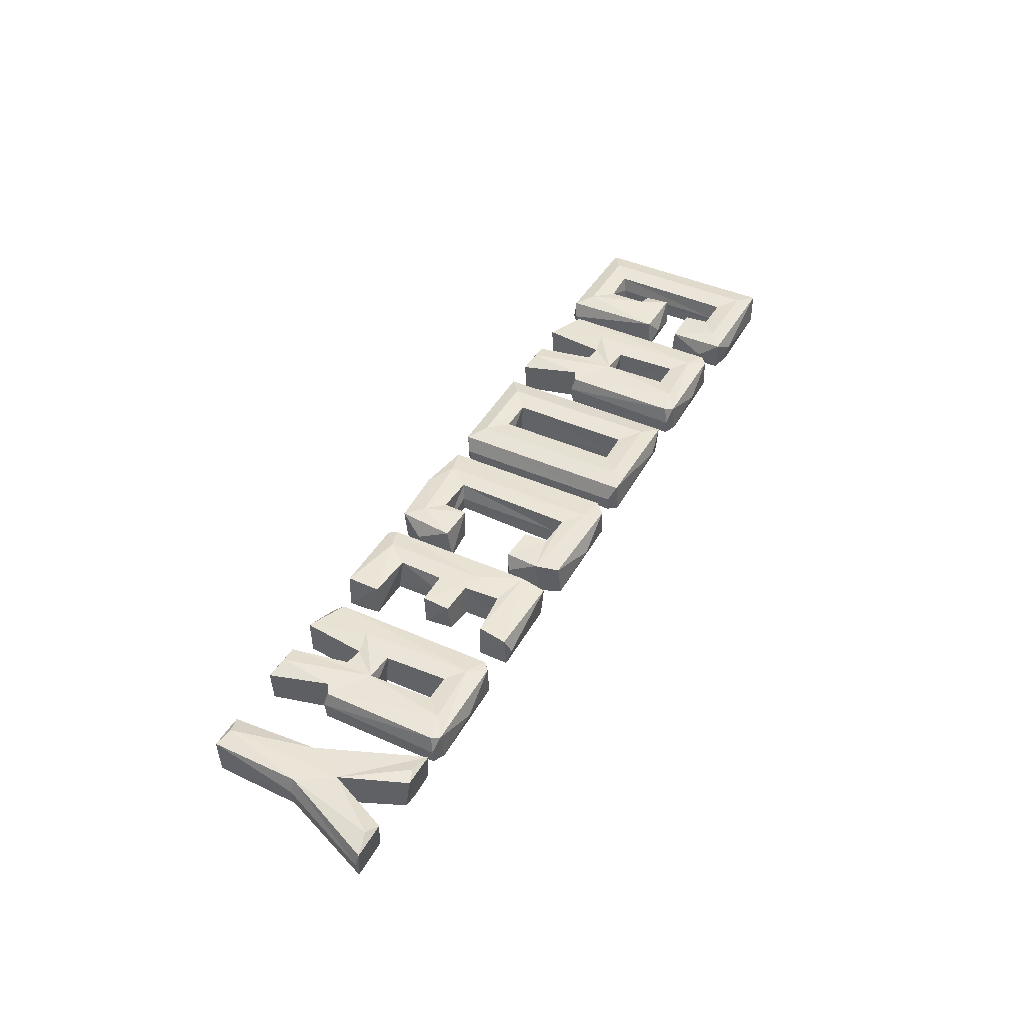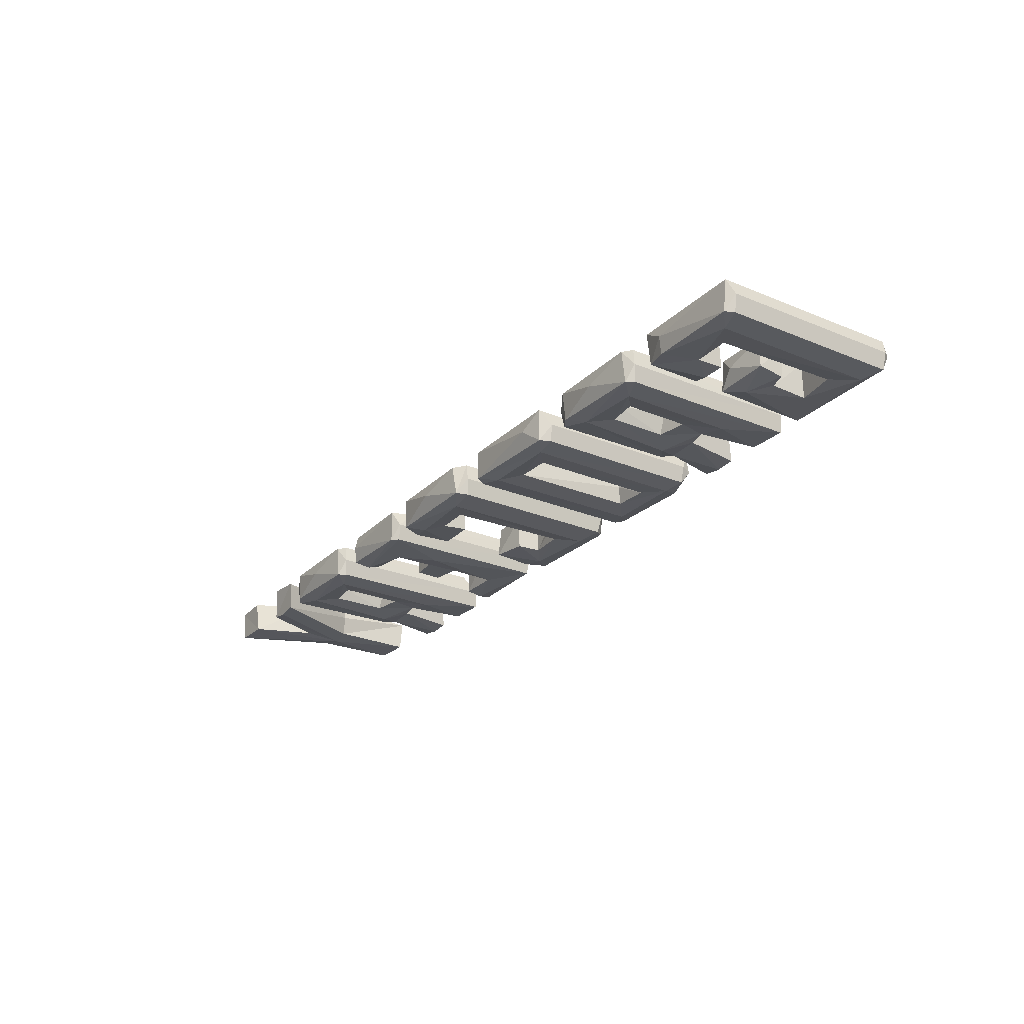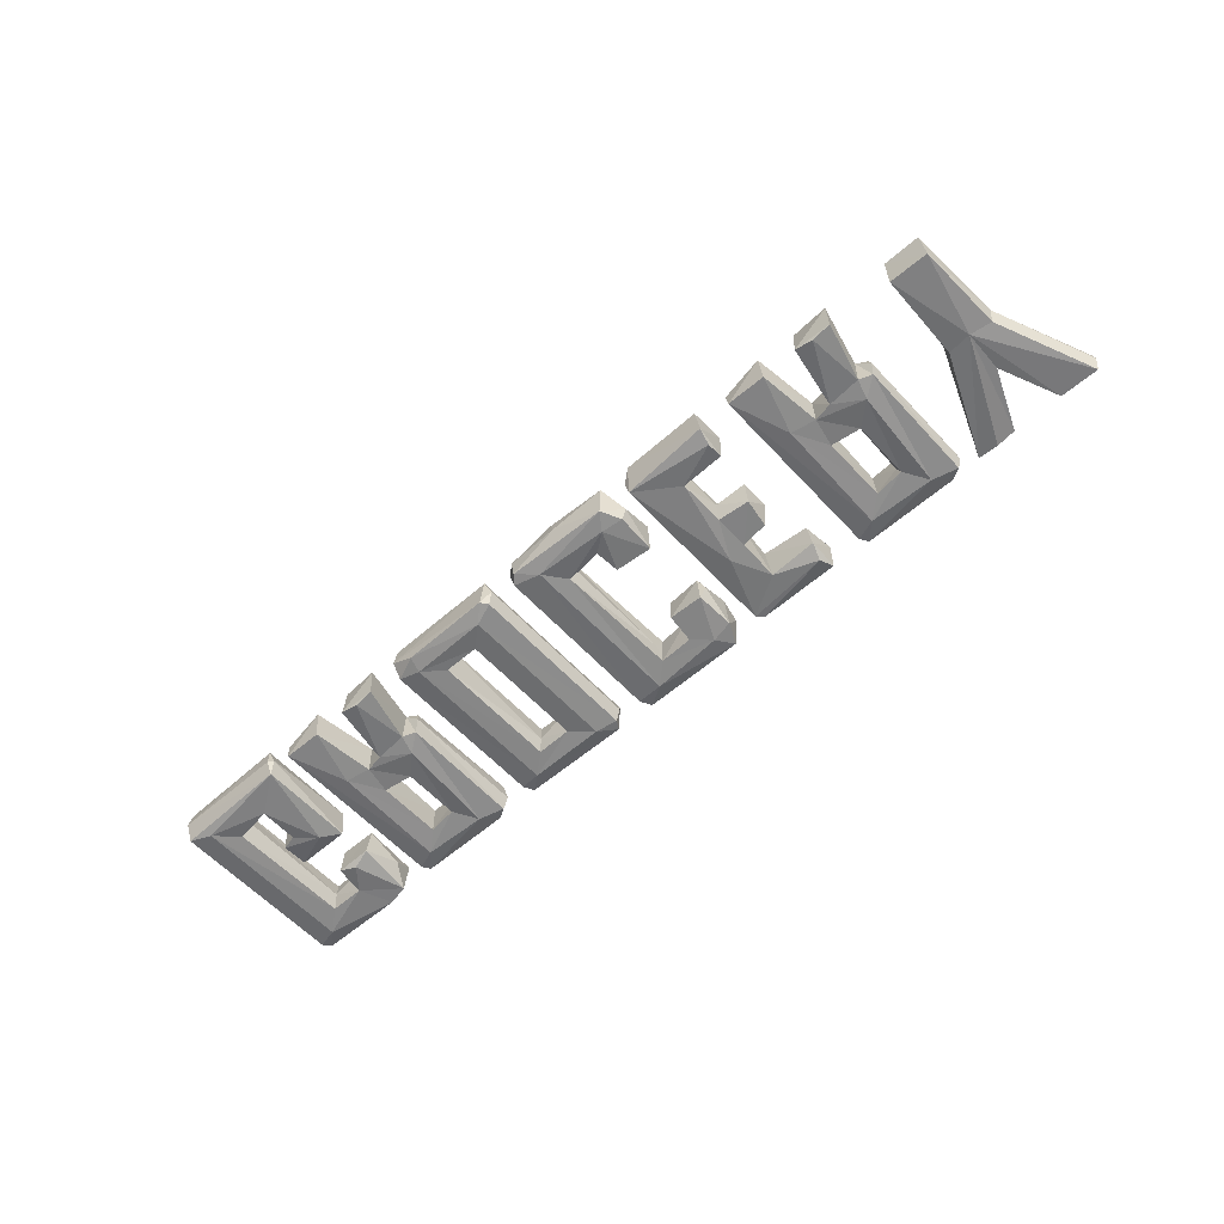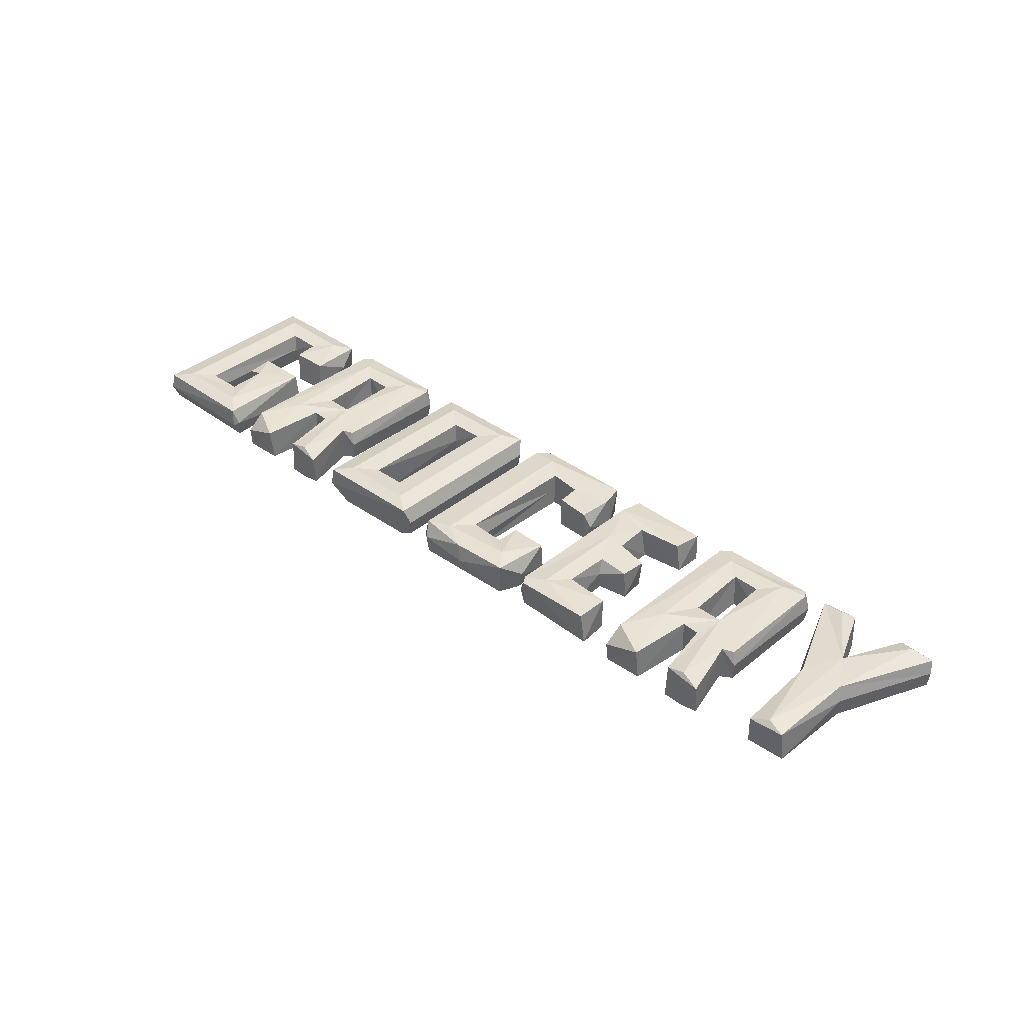
<metadata>
{"format":"obj","ext":"obj","renderer":"f3d","projection":"perspective","resolution":1024,"background":"white","views":[{"elev":43.3,"azim":117.6,"up":"+Z"},{"elev":-25.1,"azim":-124.0,"up":"+Z"},{"elev":-58.7,"azim":42.2,"up":"+Z"},{"elev":37.3,"azim":43.2,"up":"+Z"}]}
</metadata>
<code>
v -145.2 59.54 10.1
v -169.6 38.46 11.09
v -208.8 59.26 -10.84
v -182.3 -21.3 -10.91
v -167.3 -0.4894 -10.89
v -164.4 -60.14 10.9
v -211.5 -50.33 11.76
v -186.1 -2.082 10.83
v -141.8 -21.34 -10.01
v -142 54.81 10.89
v -212 54.12 -10.86
v -213.9 -60.98 0.2061
v -167.7 -3.471 11.89
v -170.7 -23.6 -11.28
v -182.7 -21.32 10.86
v -197.5 -24.24 12.68
v -197.5 -25.31 -12.75
v -214.1 55.96 -0.003906
v -176.7 62.57 -0.1797
v -188.2 -62.57 9.999
v -187.1 -60.92 -10.91
v -198.6 48.82 -12.77
v -198.8 48.8 12.77
v -187.3 39.03 11.3
v -186 -3.283 -10.84
v -139.8 57.06 0.04199
v -170.3 -1.372 1.816
v -153.2 -12.98 -12.78
v -167.3 35.97 -10.87
v -152.8 -60.53 -12.84
v -140.5 -60.68 -10.96
v -153 -59.14 12.84
v -171.1 -22.68 11.27
v -140.5 -62.11 8.748
v -164.2 -61.75 -10.87
v -149.8 -23.97 11.27
v -140.6 -22.26 1.804
v -206.3 59.69 10.83
v -148.7 60.08 -10.11
v -170.4 36.92 -1.814
v -143.1 -20.38 10.62
v -212.1 55.09 10.85
v -157.7 50.68 12.74
v -149.7 -24.88 -11.28
v -141.8 56.06 -10.89
v -211.9 -61.47 -10.94
v -185.9 38.13 -10.67
v -157.5 50.7 -12.73
v 209.2 59.54 10.1
v 184.7 38.46 11.09
v 145.6 59.26 -10.84
v 172 -21.3 -10.91
v 187.1 -0.4894 -10.89
v 190 -60.14 10.9
v 142.8 -50.33 11.76
v 168.2 -2.082 10.83
v 212.5 -21.34 -10.01
v 212.3 54.81 10.89
v 142.4 54.12 -10.86
v 140.4 -60.98 0.2061
v 186.7 -3.471 11.89
v 183.6 -23.6 -11.28
v 171.6 -21.32 10.86
v 156.9 -24.24 12.68
v 156.8 -25.31 -12.75
v 140.3 55.96 -0.003906
v 177.7 62.57 -0.1797
v 166.2 -62.57 9.999
v 167.2 -60.92 -10.91
v 155.7 48.82 -12.77
v 155.5 48.8 12.77
v 167.1 39.03 11.3
v 168.4 -3.283 -10.84
v 214.5 57.06 0.04199
v 184.1 -1.372 1.816
v 201.1 -12.98 -12.78
v 187.1 35.97 -10.87
v 201.6 -60.53 -12.84
v 213.8 -60.68 -10.96
v 201.3 -59.14 12.84
v 183.3 -22.68 11.27
v 213.9 -62.11 8.748
v 190.1 -61.75 -10.87
v 204.6 -23.97 11.27
v 213.8 -22.26 1.804
v 148 59.69 10.83
v 205.6 60.08 -10.11
v 183.9 36.92 -1.814
v 211.3 -20.38 10.62
v 142.3 55.09 10.85
v 196.6 50.68 12.74
v 204.6 -24.88 -11.28
v 212.5 56.06 -10.89
v 142.4 -61.47 -10.94
v 168.4 38.13 -10.67
v 196.9 50.7 -12.73
v -18.23 61.42 10.09
v 46.68 59.5 10.83
v 46.11 -60.7 10.66
v 25.17 -39.25 10.83
v 1.332 -38.11 10.91
v 49.07 -21.37 -10.01
v -21 -62.01 -10.01
v 4.062 40.44 -11.11
v 49.18 22.58 -10.11
v 50.41 47.19 -10.87
v 24.49 -39.66 -10.85
v -8.897 52.06 12.7
v 52.18 24.65 -0.06152
v 12.02 64.35 0.1406
v 24.36 39.47 10.66
v -27.75 55.03 -0.07031
v 12.18 -64.35 -0.1182
v 52.42 -45.92 0.003906
v 47.84 22.13 10.09
v 50.24 44.13 10.85
v 36.75 -49.24 12.75
v 25.72 -23.54 10.94
v 36.9 49.28 -12.74
v 36.88 -49.27 -12.7
v 25.69 39.87 -11.31
v 25.84 -24.01 -10.97
v 50.42 -46.84 -10.85
v -27.85 -57.99 -0.06152
v 3.78 41.27 11.66
v -25.51 53.06 -10.85
v 3.699 35.72 0.1494
v -8.663 52.12 -12.75
v -25.63 -57.14 10.85
v 1.477 -37.66 -10.85
v -22.03 60.54 -10.11
v 3.687 -36.81 0.05469
v -22.29 -62.98 1.808
v 44.4 -59.61 -11.31
v 25.75 23.77 10.92
v -25.7 54.57 10.88
v -8.864 -52.61 12.69
v 8.391 -62.51 11.09
v 50.13 -24.21 10.84
v 26.67 22.16 -8.913
v 44.04 60.69 -10.85
v -25.56 -56.39 -10.92
v -8.722 -52.54 -12.75
v 252.5 -4.341 11.67
v 283 60.25 10.01
v 265.3 20.63 -11.39
v 251.4 -3.959 -11.1
v 224.6 58.59 -10.94
v 279.6 -2.772 -10.67
v 276.7 -59.73 10.1
v 253.7 -60.25 8.904
v 265.3 -56.43 12.8
v 281.3 58.26 -10.91
v 292.5 56.52 12.82
v 278.6 -2.304 11.3
v 307.5 58.1 0.1758
v 249.6 58.18 -10.91
v 239 57.47 11.53
v 305.8 58.75 -10.94
v 237.5 58.3 -12.82
v 277.7 -57.35 -10.89
v 252.8 -58.04 -10.93
v 305.9 59.93 8.755
v 281.3 -3.359 1.797
v 249 -3.141 1.806
v 265.2 20.27 11.89
v 224.4 59.88 8.755
v 247.8 60.23 10.01
v 266.2 -5.822 -12.69
v -49 -61.4 -10.11
v -121.2 -54.96 -10.83
v -94.15 -40.22 11.09
v -94.8 39.58 -11.67
v -48.83 60.02 -10.11
v -119.4 59.74 9.997
v -121.2 52.01 -10.87
v -94 38.78 11.09
v -45.24 -57.06 -10.92
v -72.22 -40.32 11.27
v -119.5 -61.2 9.997
v -43.15 54.65 0.06543
v -58.87 50.75 12.79
v -58.77 50.77 -12.78
v -74.13 -38.48 -0.006836
v -123.3 -55.46 0.07422
v -107.8 -51.88 12.78
v -108 -51.99 -12.79
v -72.1 39.28 11.27
v -123.3 52.23 0.03711
v -43.17 -57.94 0.03027
v -107.7 50.44 12.77
v -59 -52.21 12.77
v -107.9 50.54 -12.76
v -72.39 39.51 -11.28
v -92.59 37.26 -1.814
v -104 62.19 0.09668
v -94.98 -41.08 -11.67
v -72.6 -40.67 -11.28
v -117.9 58.61 -10.63
v -46.85 59.23 10.1
v -120.8 -62.19 -1.819
v -46.93 -60.81 10.1
v -45.23 54.07 -10.87
v -105.6 -61.62 -10.86
v -58.91 -52.24 -12.77
v 67.44 -61.06 10.03
v 67.29 59.14 10.03
v 120.8 -60.09 -9.973
v 64.69 -57.12 -10.83
v 90.58 38.74 -11.64
v 120.2 58.49 -10.07
v 110.4 -8.117 10.13
v 78.85 14.89 12.77
v 78.98 14.76 -12.69
v 62.66 -58.14 0.08789
v 90.87 12.49 11.7
v 90.8 -39.36 -11.25
v 62.7 54.8 0.1357
v 117.2 61.06 -0.02148
v 118.4 -39.63 -10.93
v 118.2 -61.03 10.89
v 118 38.41 10.96
v 118.8 -39.53 10.98
v 91.16 12.7 -11.07
v 117.3 48.9 -12.76
v 118.4 -50.34 -12.78
v 90.22 -7.481 11.33
v 89.01 35.65 10.93
v 65.7 42.56 12.07
v 64.7 54.02 -10.79
v 64.76 -56.14 10.94
v 110.8 -7.044 -10.07
v 90.89 -9.423 -10.63
v 89.02 -36.96 10.95
v 91.93 -12.21 1.837
v 68.86 58.04 -10.6
v 110.9 9.946 8.935
v 120.7 57.35 10.13
v 78.47 -51.33 12.78
v 108.2 10.69 -10.9
v 120.7 39.2 -8.871
v -231.5 60.09 9.992
v -231.4 -62.55 9.992
v -229.7 24.25 10.87
v -265.2 1.602 10.62
v -230.7 2.449 -10.01
v -305.3 -57.94 -10.9
v -301.8 61.44 -10.11
v -253 22.14 -10.01
v -265.9 2.812 -8.913
v -255.2 -16.87 -11.11
v -303.7 60.71 10.09
v -254.6 -41.87 -11.68
v -277.6 -41.66 11.66
v -255 -16 11.88
v -241.7 -6.432 -12.79
v -275.3 -39.23 1.804
v -291.2 52.12 12.79
v -227.5 46.5 0.08594
v -255.3 -40.87 11.09
v -265.9 -15.29 8.893
v -230 22.46 -8.764
v -247.1 63.55 0.08594
v -307.5 57.02 0.03711
v -241.7 5.326 -0.008789
v -227.6 -60.62 0.0459
v -242.5 50.65 12.75
v -241.9 25.48 -12.83
v -254.7 40.5 -11.68
v -232.1 1.319 10.62
v -307.4 -58.88 0.05273
v -277.3 40.46 11.27
v -305.3 56.34 -10.9
v -291.3 52.22 -12.79
v -303.7 -61.59 10.09
v -278.3 -38.52 -10.89
v -255.4 39.81 11.09
v -277.1 40.79 -11.29
v -254.1 23.9 10.92
v -229.6 -59.41 -10.86
v -232.9 58.92 -10.64
v -275.4 38.8 -0.008789
v -304.6 -63.28 -0.008789
v -230.2 -63.55 -1.823
v -291.1 -52.78 12.83
v -242.4 -53.09 12.77
v -246.2 61.82 -10.86
v -291.2 -52.87 -12.78
v -265.2 -14.08 -10.64
f 39 48 3
f 39 45 48
f 9 44 28
f 44 14 28
f 5 4 25
f 38 23 1
f 1 43 10
f 2 24 40
f 5 25 27
f 6 35 34
f 31 30 44
f 44 30 14
f 11 22 46
f 47 25 17
f 25 4 17
f 24 23 8
f 8 16 13
f 7 20 16
f 35 30 31
f 10 37 26
f 10 43 41
f 2 40 13
f 1 26 39
f 42 23 38
f 22 11 3
f 46 12 11
f 42 12 7
f 12 18 11
f 42 18 12
f 39 26 45
f 10 26 1
f 27 40 5
f 13 40 27
f 40 29 5
f 13 43 2
f 41 43 13
f 29 28 5
f 28 48 9
f 29 48 28
f 48 45 9
f 45 37 9
f 26 37 45
f 41 37 10
f 15 14 33
f 15 4 14
f 34 32 6
f 21 15 20
f 15 21 4
f 16 20 15
f 13 16 15
f 16 23 7
f 8 23 16
f 23 42 7
f 21 17 4
f 17 21 46
f 17 22 47
f 46 22 17
f 14 30 35
f 31 36 34
f 44 36 31
f 36 32 34
f 32 13 6
f 36 13 32
f 13 33 6
f 33 14 6
f 14 35 6
f 34 35 31
f 37 36 9
f 41 36 37
f 36 44 9
f 27 25 8
f 13 27 8
f 11 18 3
f 18 38 3
f 42 38 18
f 24 25 47
f 8 25 24
f 20 46 21
f 20 12 46
f 3 19 39
f 38 19 3
f 1 19 38
f 1 39 19
f 40 47 29
f 40 24 47
f 13 15 33
f 41 13 36
f 12 20 7
f 43 23 2
f 1 23 43
f 23 24 2
f 28 4 5
f 28 14 4
f 47 22 29
f 22 48 29
f 3 48 22
f 87 96 51
f 87 93 96
f 57 92 76
f 92 62 76
f 53 52 73
f 86 71 49
f 49 91 58
f 50 72 88
f 53 73 75
f 54 83 82
f 79 78 92
f 92 78 62
f 59 70 94
f 95 73 65
f 73 52 65
f 72 71 56
f 56 64 61
f 55 68 64
f 83 78 79
f 58 85 74
f 58 91 89
f 50 88 61
f 49 74 87
f 90 71 86
f 70 59 51
f 94 60 59
f 90 60 55
f 60 66 59
f 90 66 60
f 87 74 93
f 58 74 49
f 75 88 53
f 61 88 75
f 88 77 53
f 61 91 50
f 89 91 61
f 77 76 53
f 76 96 57
f 77 96 76
f 96 93 57
f 93 85 57
f 74 85 93
f 89 85 58
f 63 62 81
f 63 52 62
f 82 80 54
f 69 63 68
f 63 69 52
f 64 68 63
f 61 64 63
f 64 71 55
f 56 71 64
f 71 90 55
f 69 65 52
f 65 69 94
f 65 70 95
f 94 70 65
f 62 78 83
f 79 84 82
f 92 84 79
f 84 80 82
f 80 61 54
f 84 61 80
f 61 81 54
f 81 62 54
f 62 83 54
f 82 83 79
f 85 84 57
f 89 84 85
f 84 92 57
f 75 73 56
f 61 75 56
f 59 66 51
f 66 86 51
f 90 86 66
f 72 73 95
f 56 73 72
f 68 94 69
f 68 60 94
f 51 67 87
f 86 67 51
f 49 67 86
f 49 87 67
f 88 95 77
f 88 72 95
f 61 63 81
f 89 61 84
f 60 68 55
f 91 71 50
f 49 71 91
f 71 72 50
f 76 52 53
f 76 62 52
f 95 70 77
f 70 96 77
f 51 96 70
f 103 143 134
f 103 142 143
f 131 141 128
f 104 119 121
f 141 106 119
f 99 139 117
f 129 138 137
f 101 117 100
f 97 108 98
f 99 114 139
f 139 102 118
f 129 133 138
f 99 113 134
f 101 107 132
f 97 131 136
f 131 126 112
f 97 110 131
f 142 126 143
f 115 109 116
f 98 106 141
f 116 106 98
f 106 109 105
f 116 109 106
f 118 107 100
f 118 122 107
f 133 124 103
f 129 124 133
f 124 142 103
f 125 108 101
f 129 108 136
f 108 137 101
f 129 137 108
f 130 128 104
f 128 143 126
f 130 143 128
f 125 127 104
f 136 108 97
f 128 126 131
f 109 115 105
f 115 140 105
f 115 135 140
f 135 111 140
f 111 121 140
f 131 110 141
f 98 110 97
f 110 98 141
f 121 111 104
f 111 125 104
f 112 124 136
f 124 126 142
f 112 126 124
f 124 129 136
f 136 131 112
f 132 127 101
f 127 130 104
f 132 130 127
f 127 125 101
f 132 107 130
f 100 107 101
f 134 113 103
f 138 113 99
f 113 133 103
f 138 133 113
f 118 102 122
f 139 114 102
f 134 114 99
f 114 123 102
f 134 123 114
f 135 115 111
f 115 116 111
f 116 125 111
f 116 108 125
f 98 108 116
f 137 117 101
f 117 138 99
f 137 138 117
f 117 118 100
f 117 139 118
f 121 105 140
f 121 119 105
f 119 106 105
f 128 119 104
f 128 141 119
f 120 130 107
f 120 143 130
f 134 143 120
f 120 123 134
f 123 120 102
f 120 122 102
f 107 122 120
f 147 148 169
f 146 169 157
f 149 169 159
f 144 167 165
f 147 165 148
f 150 151 161
f 149 161 169
f 147 169 162
f 149 164 161
f 157 160 148
f 145 154 163
f 146 157 166
f 149 156 164
f 150 152 151
f 155 156 163
f 164 156 155
f 159 156 149
f 166 157 168
f 167 158 168
f 161 164 150
f 164 155 150
f 162 169 161
f 162 151 147
f 151 165 147
f 144 165 151
f 152 144 151
f 155 152 150
f 152 166 144
f 155 166 152
f 163 153 145
f 153 163 159
f 163 156 159
f 166 153 146
f 153 166 145
f 161 151 162
f 167 157 148
f 157 167 168
f 148 165 167
f 166 154 145
f 154 155 163
f 166 155 154
f 166 167 144
f 166 158 167
f 168 158 166
f 153 169 146
f 159 169 153
f 160 169 148
f 157 169 160
f 171 187 204
f 170 205 178
f 199 193 176
f 180 202 186
f 188 191 177
f 171 204 201
f 180 201 202
f 172 184 197
f 175 200 196
f 197 198 187
f 172 192 179
f 174 193 199
f 175 196 199
f 173 194 195
f 176 193 171
f 177 186 172
f 178 205 203
f 179 182 188
f 180 185 201
f 201 185 171
f 172 195 177
f 195 197 173
f 172 197 195
f 203 181 178
f 202 181 200
f 181 190 178
f 202 190 181
f 192 182 179
f 182 202 200
f 192 202 182
f 194 183 198
f 183 205 198
f 203 205 183
f 184 194 198
f 188 184 179
f 184 188 194
f 200 203 174
f 200 181 203
f 203 183 174
f 171 185 176
f 175 185 180
f 185 189 176
f 175 189 185
f 191 186 177
f 186 175 180
f 191 175 186
f 187 173 197
f 187 193 173
f 171 193 187
f 195 188 177
f 195 194 188
f 199 196 174
f 201 170 202
f 201 204 170
f 204 205 170
f 205 187 198
f 204 187 205
f 199 189 175
f 199 176 189
f 196 200 174
f 170 190 202
f 170 178 190
f 197 184 198
f 179 184 172
f 182 191 188
f 191 200 175
f 182 200 191
f 186 192 172
f 186 202 192
f 193 194 173
f 193 183 194
f 174 183 193
f 210 225 241
f 206 221 239
f 207 229 238
f 206 239 231
f 209 208 206
f 210 241 228
f 222 241 238
f 212 232 237
f 207 219 236
f 223 220 234
f 212 235 232
f 229 218 231
f 233 214 224
f 234 227 213
f 227 212 213
f 216 228 213
f 206 215 209
f 231 215 206
f 213 228 229
f 213 212 216
f 231 213 229
f 213 239 234
f 231 239 213
f 214 210 224
f 214 230 210
f 217 214 233
f 214 209 230
f 217 209 214
f 209 215 230
f 215 218 230
f 231 218 215
f 240 216 237
f 216 240 224
f 234 220 217
f 208 226 220
f 236 219 211
f 238 219 207
f 241 225 211
f 240 237 232
f 235 233 232
f 227 235 212
f 207 218 229
f 236 218 207
f 236 230 218
f 210 216 224
f 228 216 210
f 235 227 234
f 217 235 234
f 235 217 233
f 219 238 211
f 238 241 211
f 222 228 241
f 223 208 220
f 223 221 208
f 206 208 221
f 216 212 237
f 222 229 228
f 238 229 222
f 239 223 234
f 239 221 223
f 233 224 232
f 240 232 224
f 230 225 210
f 225 236 211
f 230 236 225
f 226 217 220
f 226 209 217
f 208 209 226
f 247 288 280
f 248 287 274
f 242 267 244
f 244 267 279
f 245 265 250
f 277 269 279
f 244 249 262
f 255 245 261
f 255 261 251
f 251 289 256
f 249 268 262
f 242 259 281
f 272 277 267
f 252 267 242
f 272 282 277
f 252 264 275
f 278 288 274
f 254 272 285
f 275 271 283
f 254 285 260
f 260 285 286
f 243 283 284
f 253 276 260
f 243 270 286
f 243 266 270
f 270 266 246
f 266 280 246
f 286 255 260
f 286 270 255
f 256 253 251
f 280 256 246
f 280 253 256
f 260 257 254
f 260 276 257
f 284 283 280
f 275 283 243
f 286 275 243
f 286 285 275
f 283 271 247
f 275 258 252
f 285 258 275
f 285 272 258
f 273 288 247
f 274 288 273
f 276 288 278
f 271 264 247
f 275 264 271
f 264 273 247
f 274 273 248
f 263 248 252
f 263 287 248
f 277 282 269
f 269 287 281
f 281 259 262
f 244 259 242
f 244 262 259
f 253 260 251
f 255 251 260
f 255 270 245
f 256 250 246
f 256 289 250
f 289 251 261
f 289 261 250
f 245 250 261
f 279 249 244
f 279 269 249
f 242 263 252
f 281 263 242
f 281 287 263
f 282 278 269
f 248 264 252
f 248 273 264
f 282 272 254
f 257 282 254
f 282 276 278
f 257 276 282
f 280 283 247
f 250 265 246
f 270 265 245
f 265 270 246
f 284 266 243
f 284 280 266
f 279 267 277
f 267 258 272
f 252 258 267
f 269 268 249
f 268 281 262
f 269 281 268
f 274 269 278
f 274 287 269
f 253 288 276
f 280 288 253

</code>
